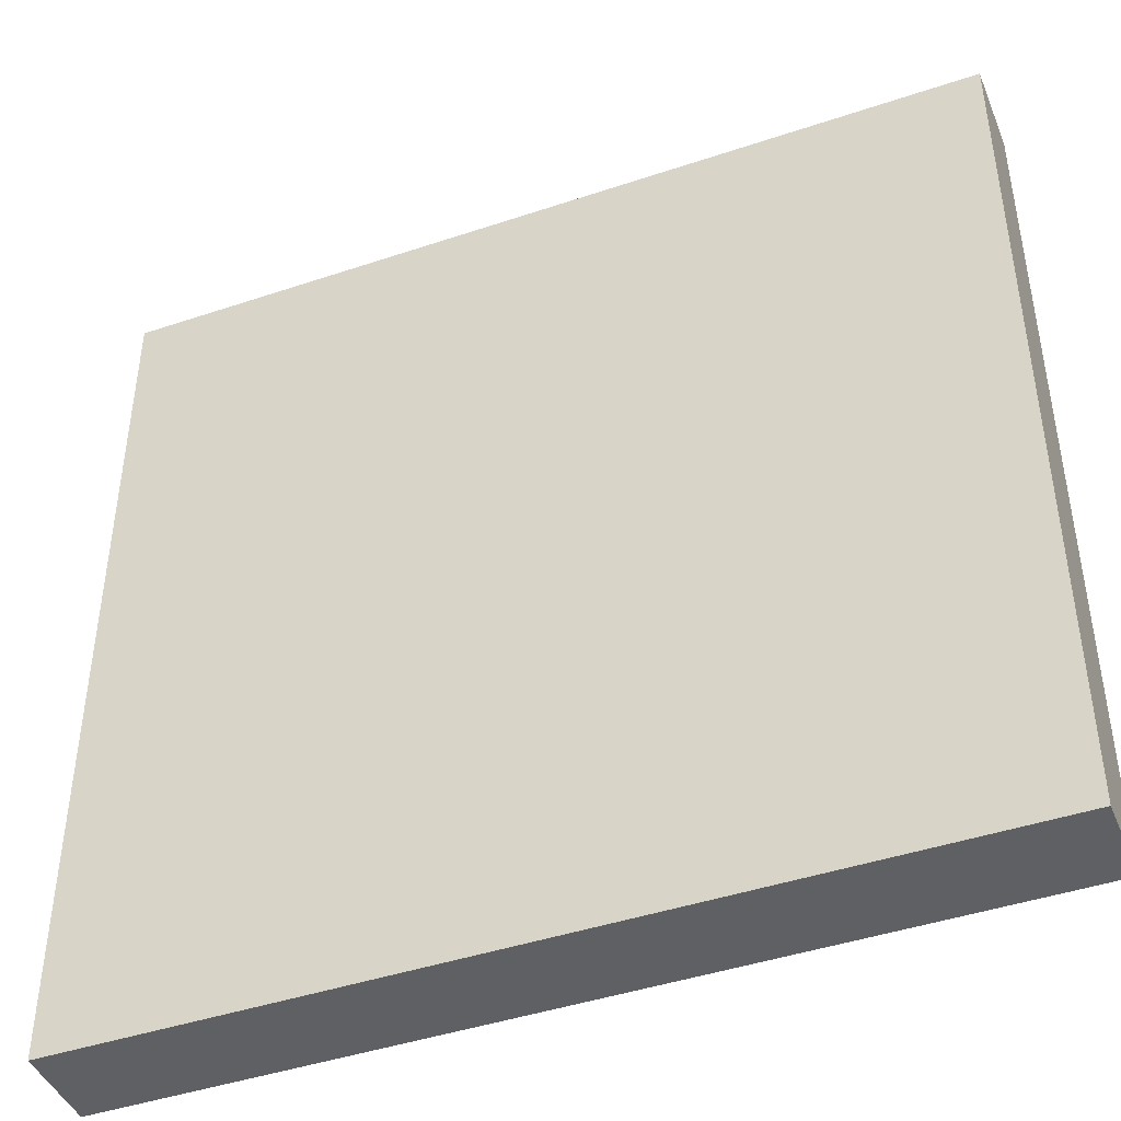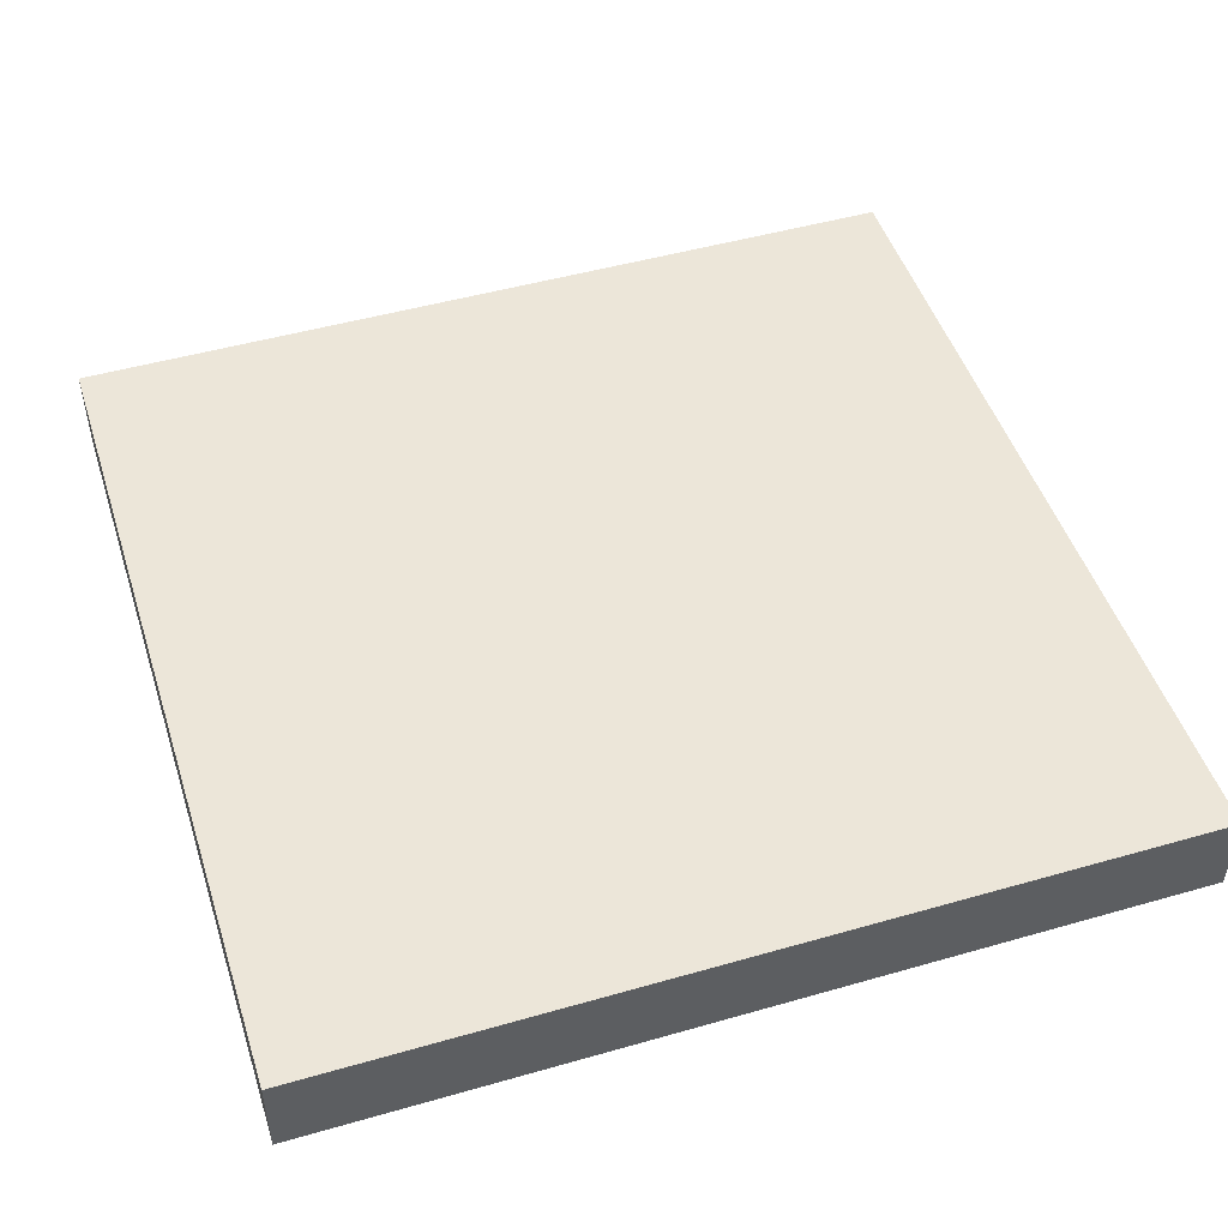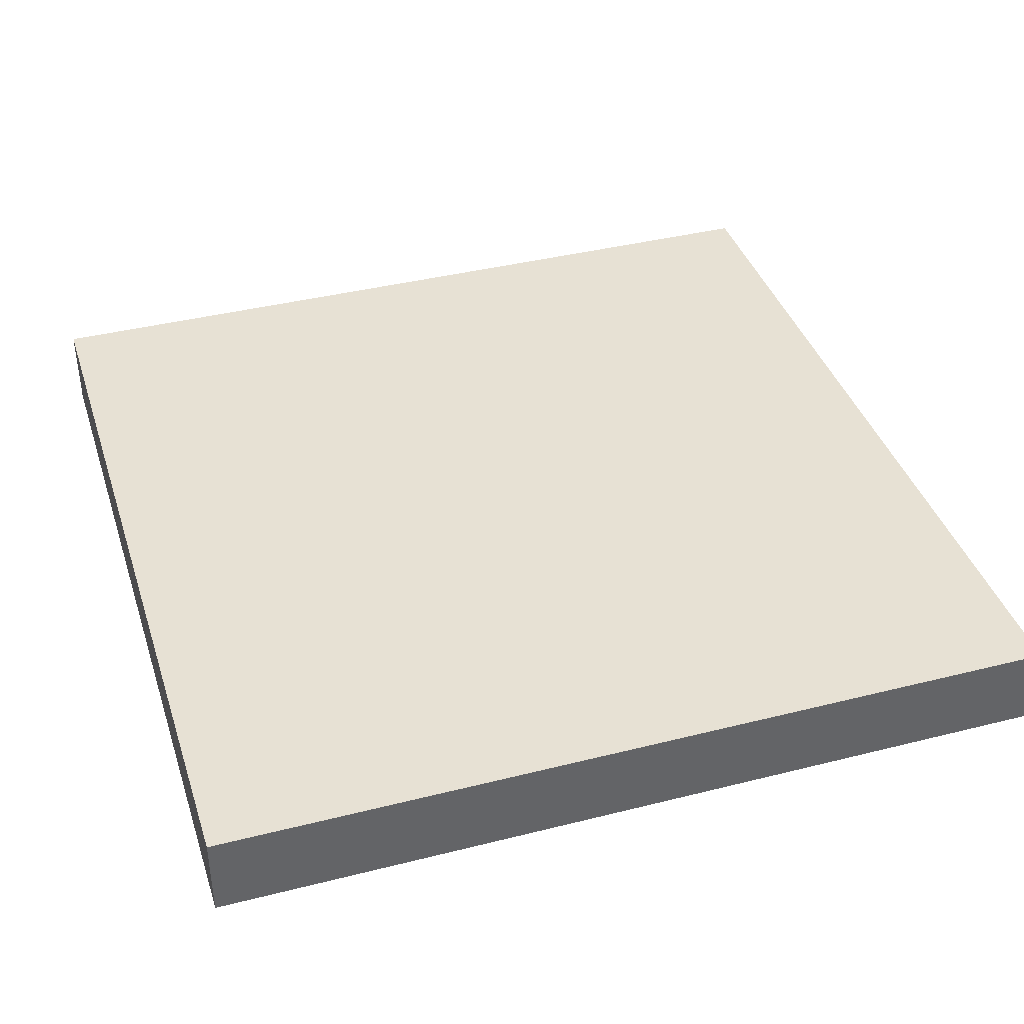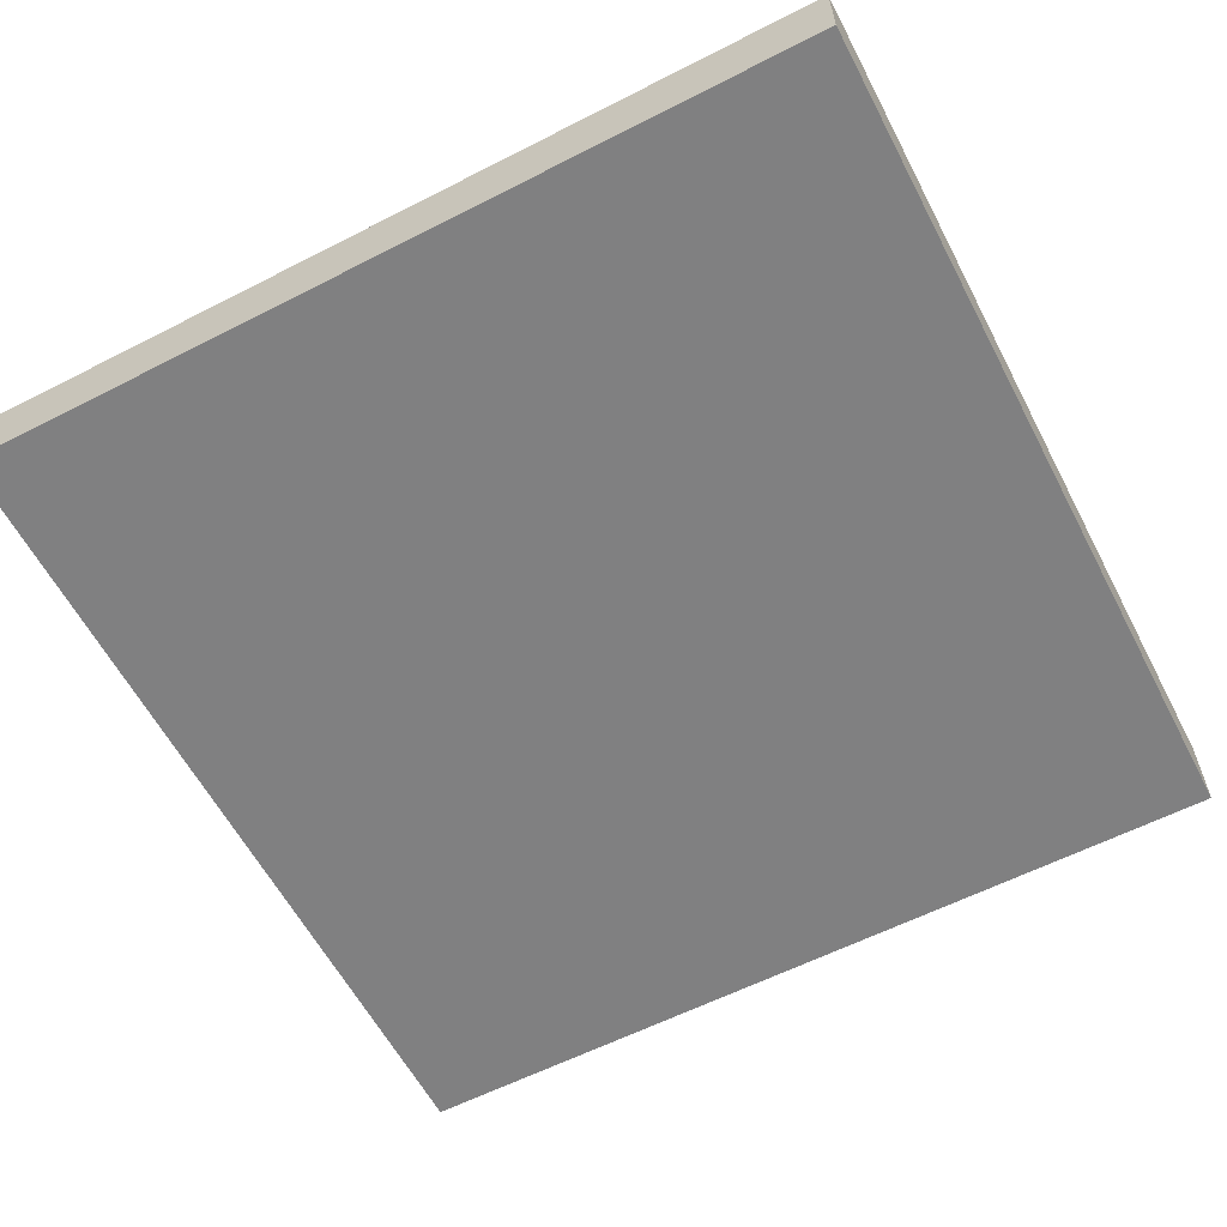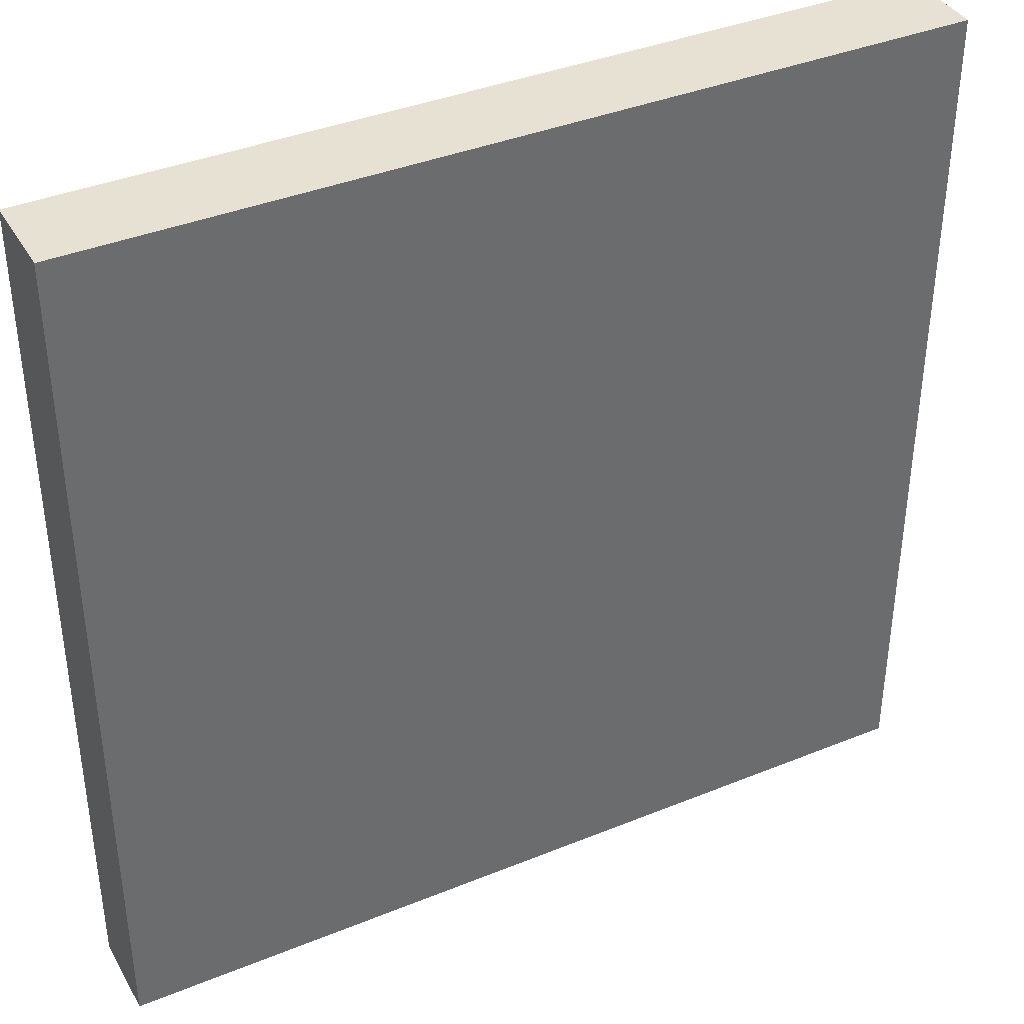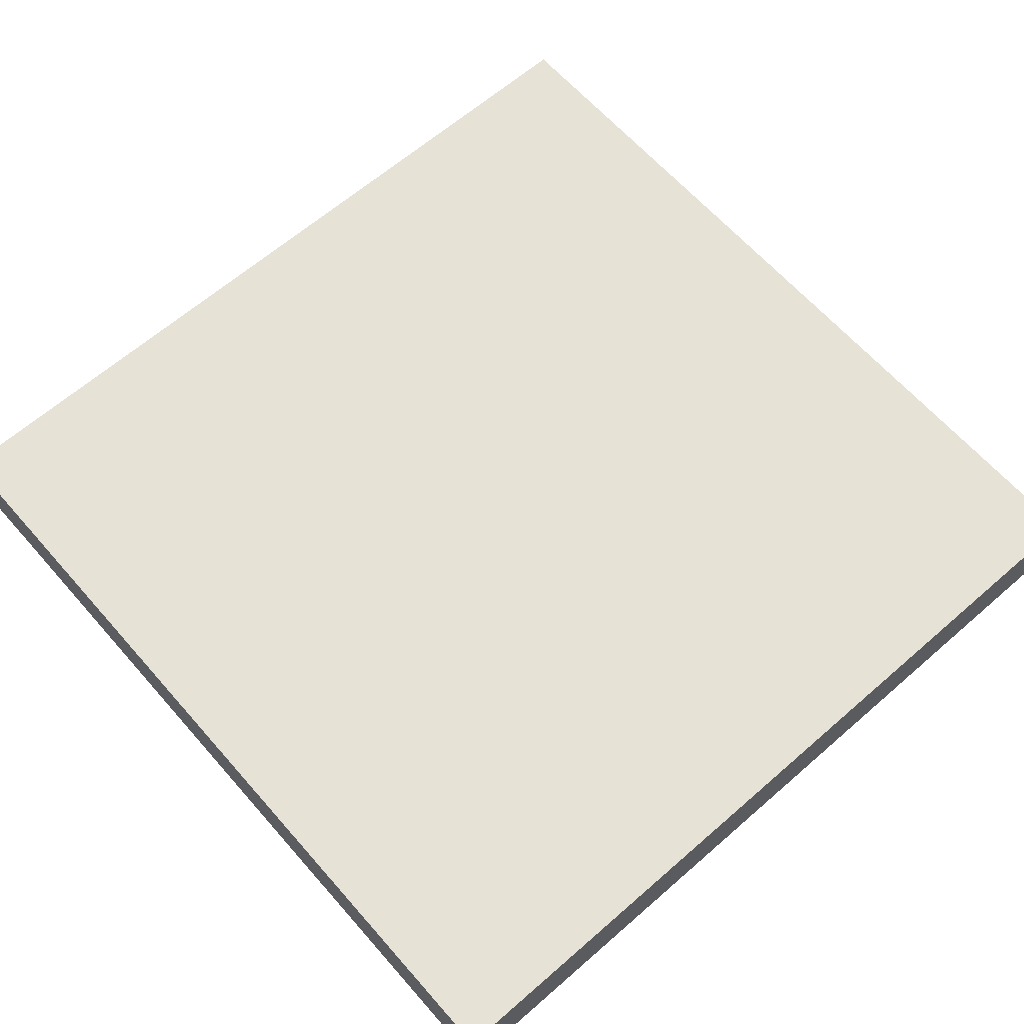
<metadata>
{"format":"obj","ext":"obj","renderer":"f3d","projection":"perspective","resolution":1024,"background":"white","views":[{"elev":-44.1,"azim":21.5,"up":"+Y"},{"elev":48.6,"azim":-17.7,"up":"+Z"},{"elev":39.5,"azim":-107.4,"up":"+Z"},{"elev":-60.0,"azim":-62.4,"up":"+Z"},{"elev":38.7,"azim":-27.1,"up":"+Y"},{"elev":64.0,"azim":-131.3,"up":"+Z"}]}
</metadata>
<code>
o
v -12 -5.6 0.9
v -12 -5.6 -1.5
v -12 18.4 0.9
v -12 18.4 -1.5
v 12 -5.6 0.9
v 12 -5.6 -1.5
v 12 18.4 0.9
v 12 18.4 -1.5
v -12 -5.6 0.9
v -12 18.4 0.9
v -11.4 -5.6 0.9
v -11.4 18.4 0.9
v -10.8 -5.6 0.9
v -10.8 18.4 0.9
v -9 -5.6 0.9
v -9 18.4 0.9
v -8.4 -5.6 0.9
v -8.4 18.4 0.9
v -6.6 -5.6 0.9
v -6.6 18.4 0.9
v -6 -5.6 0.9
v -6 18.4 0.9
v -4.2 -5.6 0.9
v -4.2 18.4 0.9
v -3.6 -5.6 0.9
v -3.6 18.4 0.9
v -1.8 -5.6 0.9
v -1.8 18.4 0.9
v -1.2 -5.6 0.9
v -1.2 18.4 0.9
v 0.6 -5.6 0.9
v 0.6 18.4 0.9
v 1.2 -5.6 0.9
v 1.2 18.4 0.9
v 3 -5.6 0.9
v 3 18.4 0.9
v 3.6 -5.6 0.9
v 3.6 18.4 0.9
v 5.4 -5.6 0.9
v 5.4 18.4 0.9
v 6 -5.6 0.9
v 6 18.4 0.9
v 7.8 -5.6 0.9
v 7.8 18.4 0.9
v 8.4 -5.6 0.9
v 8.4 18.4 0.9
v 10.2 -5.6 0.9
v 10.2 18.4 0.9
v 10.8 -5.6 0.9
v 10.8 18.4 0.9
v 12 -5.6 0.9
v 12 18.4 0.9
v -12 -5.6 -1.5
v -12 18.4 -1.5
v 12 -5.6 -1.5
v 12 18.4 -1.5
v -12 -5.6 0.9
v -11.4 -5.6 0.9
v -10.8 -5.6 0.9
v -9 -5.6 0.9
v -8.4 -5.6 0.9
v -6.6 -5.6 0.9
v -6 -5.6 0.9
v -4.2 -5.6 0.9
v -3.6 -5.6 0.9
v -1.8 -5.6 0.9
v -1.2 -5.6 0.9
v 0.6 -5.6 0.9
v 1.2 -5.6 0.9
v 3 -5.6 0.9
v 3.6 -5.6 0.9
v 5.4 -5.6 0.9
v 6 -5.6 0.9
v 7.8 -5.6 0.9
v 8.4 -5.6 0.9
v 10.2 -5.6 0.9
v 10.8 -5.6 0.9
v 12 -5.6 0.9
v -11.4 -5.6 0.3
v -10.8 -5.6 0.3
v -9 -5.6 0.3
v -8.4 -5.6 0.3
v -6.6 -5.6 0.3
v -6 -5.6 0.3
v -4.2 -5.6 0.3
v -3.6 -5.6 0.3
v -1.8 -5.6 0.3
v -1.2 -5.6 0.3
v 0.6 -5.6 0.3
v 1.2 -5.6 0.3
v 3 -5.6 0.3
v 3.6 -5.6 0.3
v 5.4 -5.6 0.3
v 6 -5.6 0.3
v 7.8 -5.6 0.3
v 8.4 -5.6 0.3
v 10.2 -5.6 0.3
v 10.8 -5.6 0.3
v -12 -5.6 -1.5
v 12 -5.6 -1.5
v -12 18.4 0.9
v -11.4 18.4 0.9
v -10.8 18.4 0.9
v -9 18.4 0.9
v -8.4 18.4 0.9
v -6.6 18.4 0.9
v -6 18.4 0.9
v -4.2 18.4 0.9
v -3.6 18.4 0.9
v -1.8 18.4 0.9
v -1.2 18.4 0.9
v 0.6 18.4 0.9
v 1.2 18.4 0.9
v 3 18.4 0.9
v 3.6 18.4 0.9
v 5.4 18.4 0.9
v 6 18.4 0.9
v 7.8 18.4 0.9
v 8.4 18.4 0.9
v 10.2 18.4 0.9
v 10.8 18.4 0.9
v 12 18.4 0.9
v -11.4 18.4 0.3
v -10.8 18.4 0.3
v -9 18.4 0.3
v -8.4 18.4 0.3
v -6.6 18.4 0.3
v -6 18.4 0.3
v -4.2 18.4 0.3
v -3.6 18.4 0.3
v -1.8 18.4 0.3
v -1.2 18.4 0.3
v 0.6 18.4 0.3
v 1.2 18.4 0.3
v 3 18.4 0.3
v 3.6 18.4 0.3
v 5.4 18.4 0.3
v 6 18.4 0.3
v 7.8 18.4 0.3
v 8.4 18.4 0.3
v 10.2 18.4 0.3
v 10.8 18.4 0.3
v -12 18.4 -1.5
v 12 18.4 -1.5
f 3 2 1
f 4 2 3
f 5 6 7
f 7 6 8
f 11 10 9
f 12 10 11
f 13 12 11
f 14 12 13
f 15 14 13
f 16 14 15
f 17 16 15
f 18 16 17
f 19 18 17
f 20 18 19
f 21 20 19
f 22 20 21
f 23 22 21
f 24 22 23
f 25 24 23
f 26 24 25
f 27 26 25
f 28 26 27
f 29 28 27
f 30 28 29
f 31 30 29
f 32 30 31
f 33 32 31
f 34 32 33
f 35 34 33
f 36 34 35
f 37 36 35
f 38 36 37
f 39 38 37
f 40 38 39
f 41 40 39
f 42 40 41
f 43 42 41
f 44 42 43
f 45 44 43
f 46 44 45
f 47 46 45
f 48 46 47
f 49 48 47
f 50 48 49
f 51 50 49
f 52 50 51
f 53 54 55
f 55 54 56
f 79 58 57
f 79 59 58
f 80 60 59
f 80 59 79
f 81 61 60
f 81 60 80
f 82 62 61
f 82 61 81
f 83 63 62
f 83 62 82
f 84 64 63
f 84 63 83
f 85 65 64
f 85 64 84
f 86 66 65
f 86 65 85
f 87 67 66
f 87 66 86
f 88 68 67
f 88 67 87
f 89 69 68
f 89 68 88
f 90 70 69
f 90 69 89
f 91 71 70
f 91 70 90
f 92 72 71
f 92 71 91
f 93 73 72
f 93 72 92
f 94 74 73
f 94 73 93
f 95 75 74
f 95 74 94
f 96 76 75
f 96 75 95
f 97 77 76
f 97 76 96
f 98 78 77
f 98 77 97
f 99 97 96
f 99 96 95
f 99 98 97
f 99 95 94
f 99 94 93
f 99 93 92
f 99 92 91
f 99 91 90
f 99 90 89
f 99 89 88
f 99 88 87
f 99 87 86
f 99 86 85
f 99 85 84
f 99 84 83
f 99 83 82
f 99 82 81
f 99 81 80
f 99 80 79
f 99 79 57
f 100 78 98
f 100 98 99
f 101 102 123
f 102 103 123
f 103 104 124
f 123 103 124
f 104 105 125
f 124 104 125
f 105 106 126
f 125 105 126
f 106 107 127
f 126 106 127
f 107 108 128
f 127 107 128
f 108 109 129
f 128 108 129
f 109 110 130
f 129 109 130
f 110 111 131
f 130 110 131
f 111 112 132
f 131 111 132
f 112 113 133
f 132 112 133
f 113 114 134
f 133 113 134
f 114 115 135
f 134 114 135
f 115 116 136
f 135 115 136
f 116 117 137
f 136 116 137
f 117 118 138
f 137 117 138
f 118 119 139
f 138 118 139
f 119 120 140
f 139 119 140
f 120 121 141
f 140 120 141
f 121 122 142
f 141 121 142
f 140 141 143
f 139 140 143
f 141 142 143
f 138 139 143
f 137 138 143
f 136 137 143
f 135 136 143
f 134 135 143
f 133 134 143
f 132 133 143
f 131 132 143
f 130 131 143
f 129 130 143
f 128 129 143
f 127 128 143
f 126 127 143
f 125 126 143
f 124 125 143
f 123 124 143
f 101 123 143
f 142 122 144
f 143 142 144

</code>
